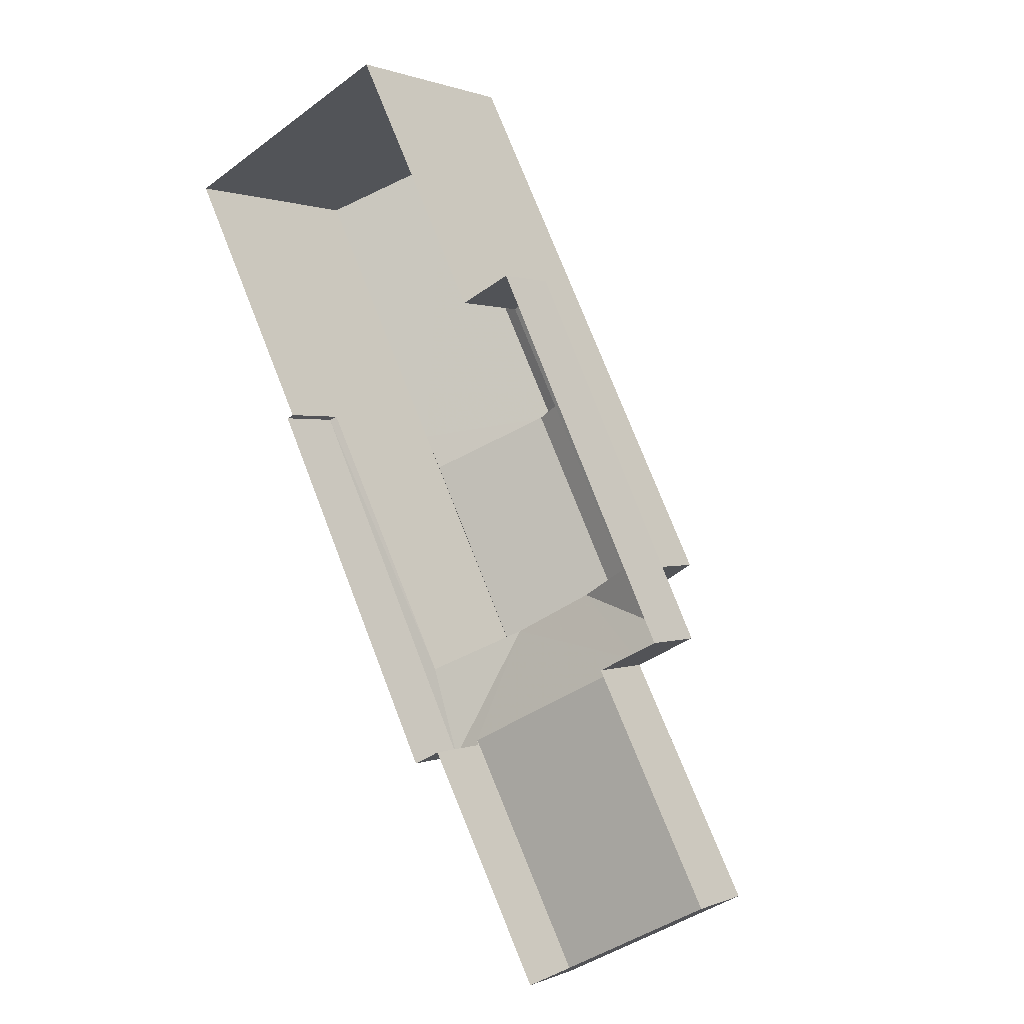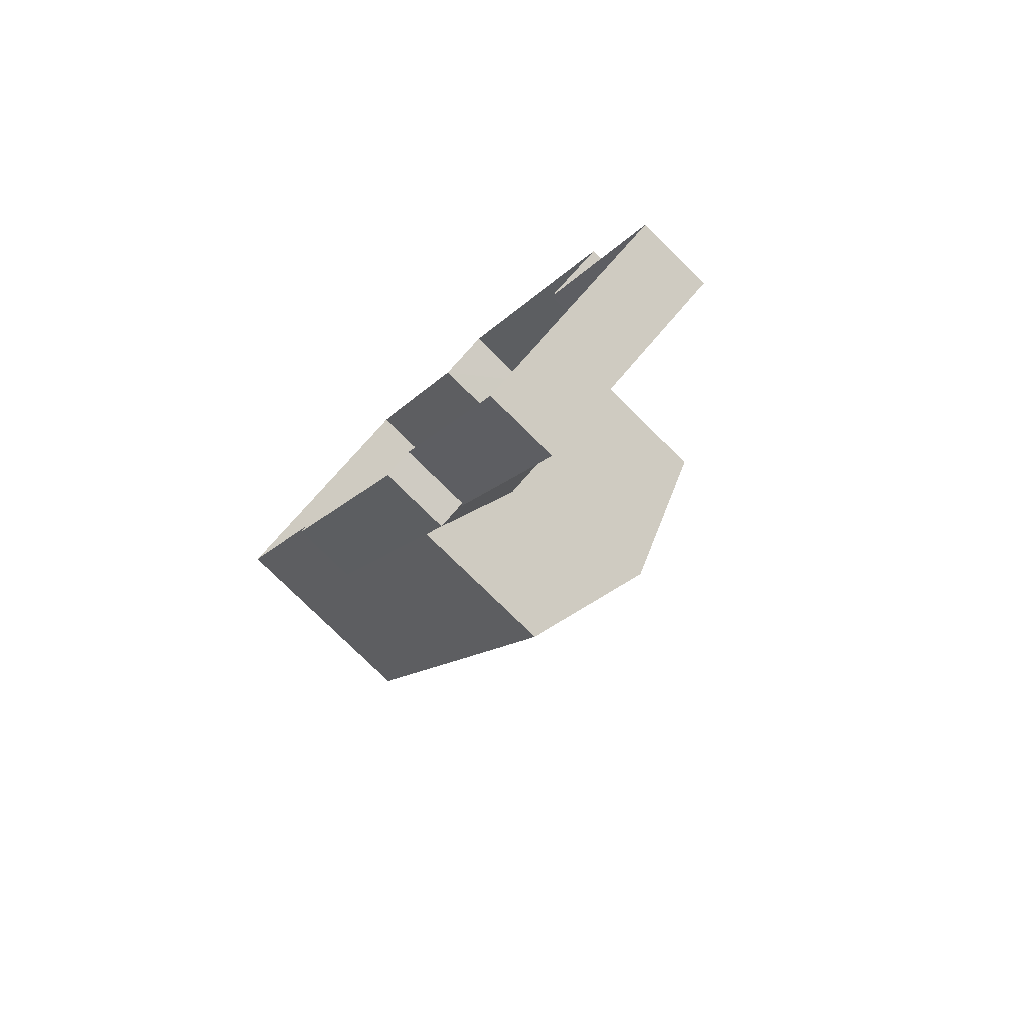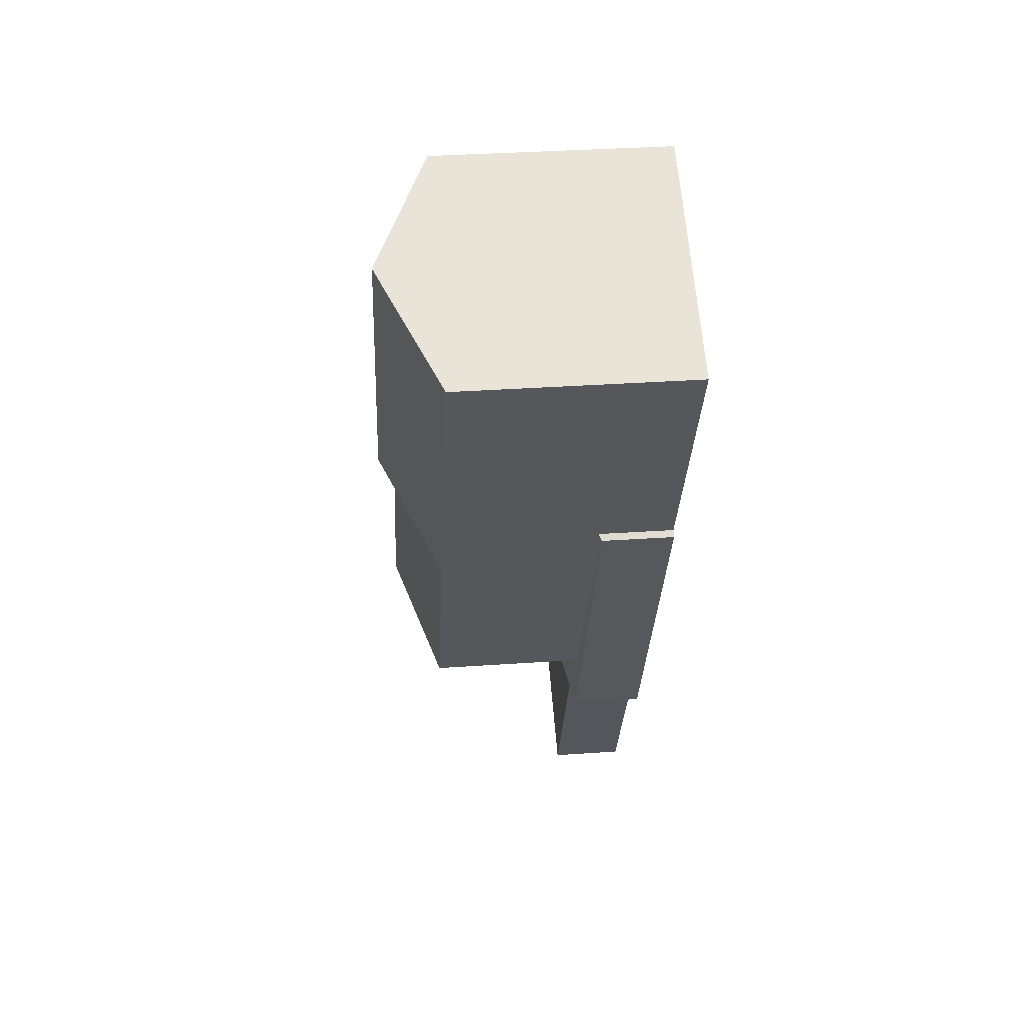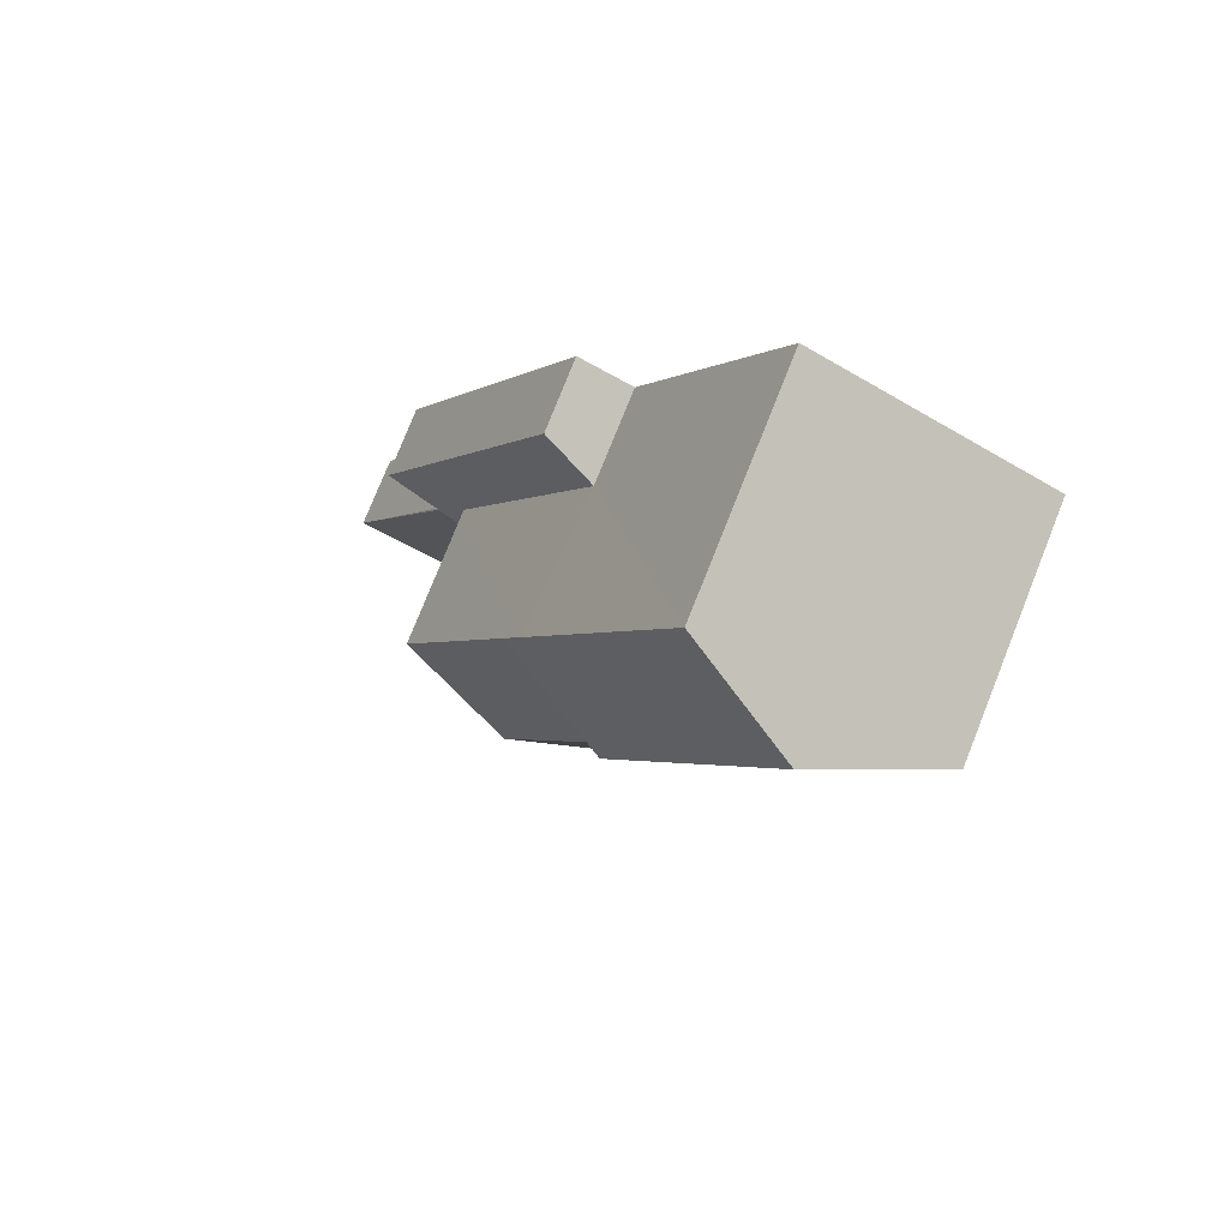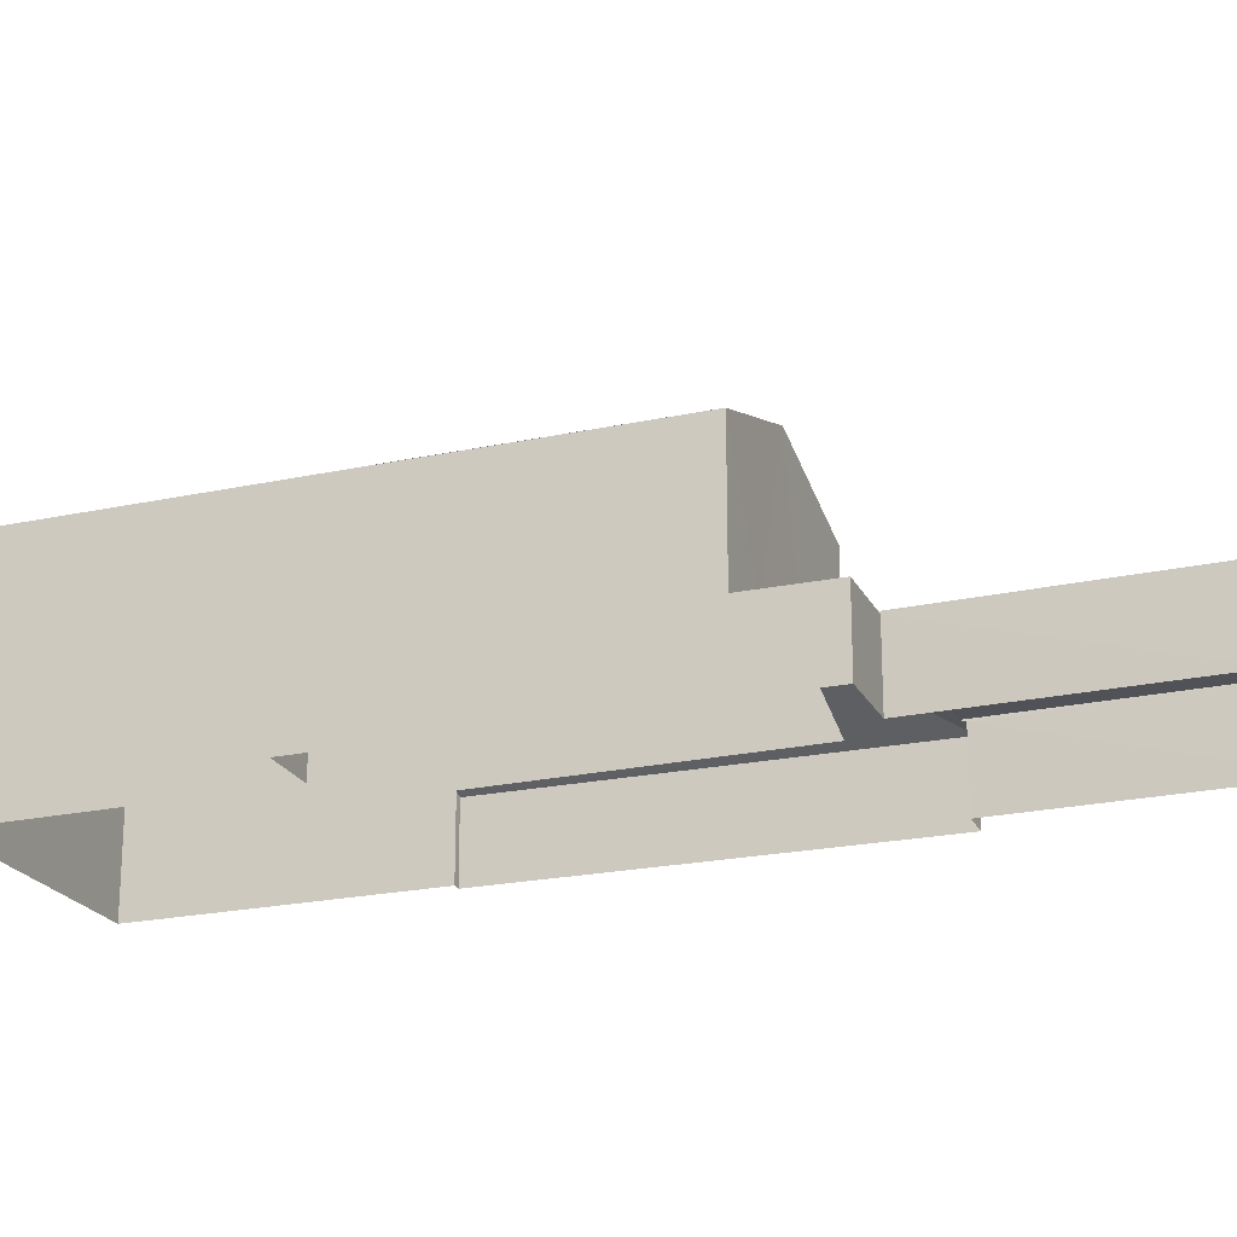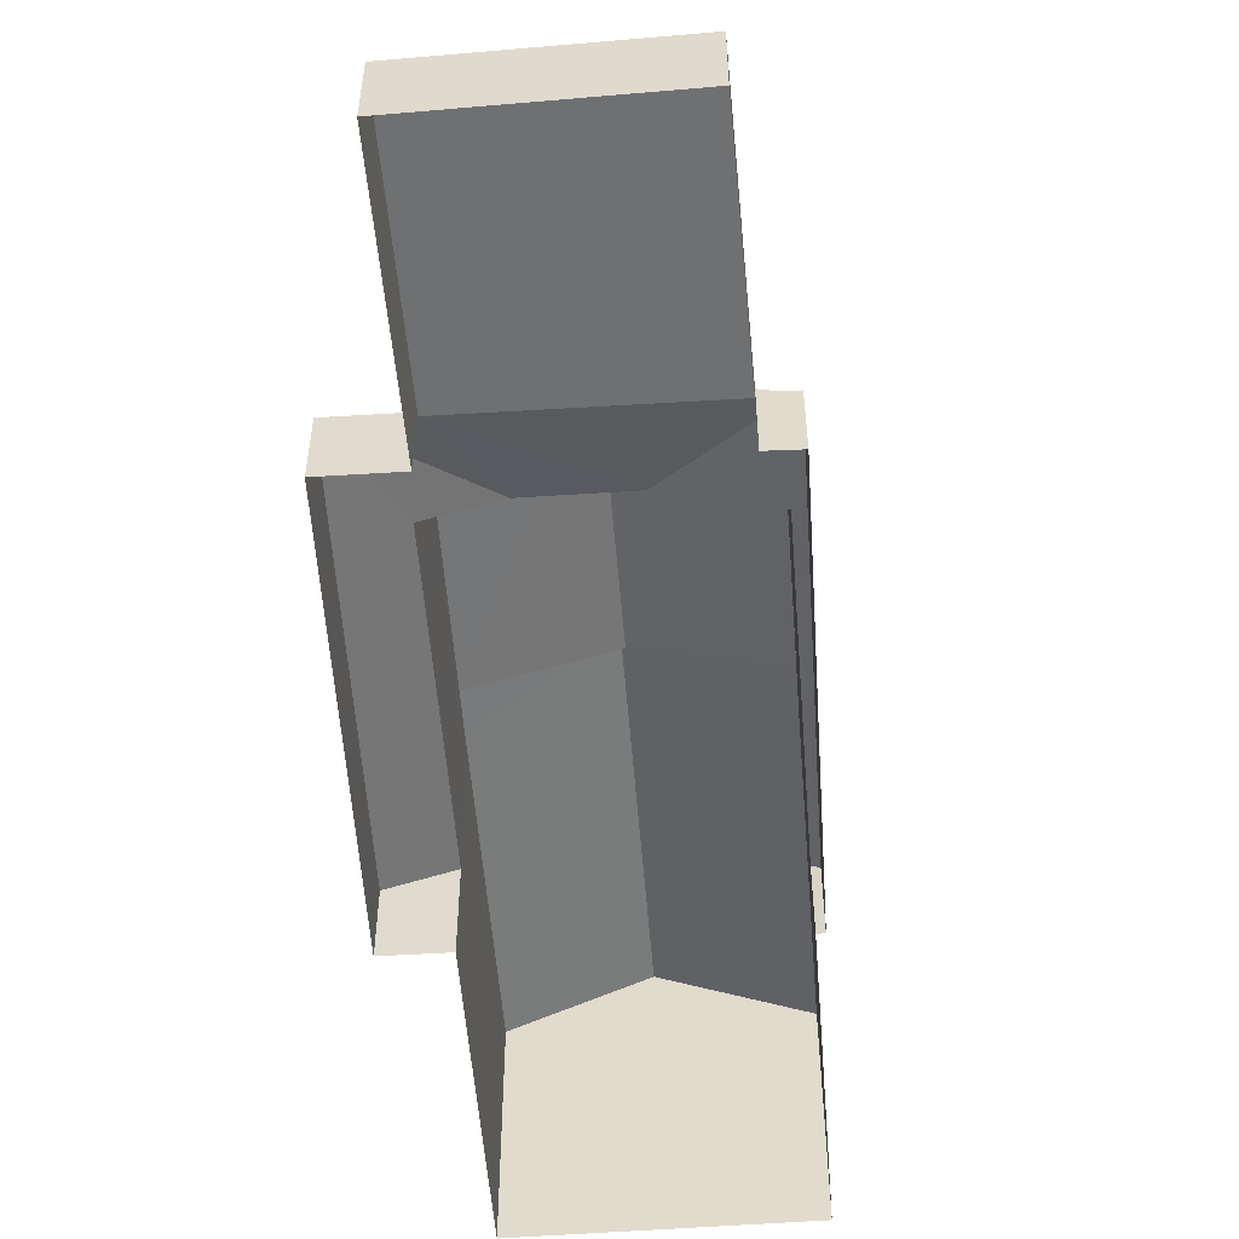
<metadata>
{"format":"obj","ext":"obj","renderer":"f3d","projection":"perspective","resolution":1024,"background":"white","views":[{"elev":0.9,"azim":-145.5,"up":"+Y"},{"elev":-79.7,"azim":-134.3,"up":"+Y"},{"elev":35.8,"azim":84.8,"up":"+Y"},{"elev":77.7,"azim":21.8,"up":"+Y"},{"elev":-21.6,"azim":-95.3,"up":"+Z"},{"elev":-54.9,"azim":-21.8,"up":"+Z"}]}
</metadata>
<code>
v -2.194e+05 -1.247e+05 14.13
v -2.194e+05 -1.247e+05 14.13
v -2.194e+05 -1.247e+05 14.13
v -2.194e+05 -1.247e+05 14.13
v -2.194e+05 -1.247e+05 14.13
v -2.194e+05 -1.247e+05 14.13
v -2.194e+05 -1.247e+05 14.13
v -2.194e+05 -1.247e+05 14.13
v -2.194e+05 -1.247e+05 14.13
v -2.194e+05 -1.247e+05 14.13
v -2.194e+05 -1.247e+05 14.13
v -2.194e+05 -1.247e+05 14.13
v -2.194e+05 -1.247e+05 15.87
v -2.194e+05 -1.247e+05 15.9
v -2.194e+05 -1.247e+05 15.8
v -2.194e+05 -1.247e+05 15.8
v -2.194e+05 -1.247e+05 16.77
v -2.194e+05 -1.247e+05 15.86
v -2.194e+05 -1.247e+05 16.78
v -2.194e+05 -1.247e+05 15.8
v -2.194e+05 -1.247e+05 15.8
v -2.194e+05 -1.247e+05 15.86
v -2.194e+05 -1.247e+05 15.8
v -2.194e+05 -1.247e+05 20.45
v -2.194e+05 -1.247e+05 19.49
v -2.194e+05 -1.247e+05 19.49
v -2.194e+05 -1.247e+05 19.49
v -2.194e+05 -1.247e+05 20.45
v -2.194e+05 -1.247e+05 19.49
v -2.194e+05 -1.247e+05 20.82
v -2.194e+05 -1.247e+05 20.82
v -2.194e+05 -1.247e+05 16.25
v -2.194e+05 -1.247e+05 15.8
v -2.194e+05 -1.247e+05 16.27
v -2.194e+05 -1.247e+05 19.49
v -2.194e+05 -1.247e+05 19.49
v -2.194e+05 -1.247e+05 19.49
v -2.194e+05 -1.247e+05 19.49
v -2.194e+05 -1.247e+05 15.86
v -2.194e+05 -1.247e+05 15.86
f 1 2 3
f 1 3 4
f 5 6 4
f 3 7 8
f 9 10 11
f 5 4 10
f 12 3 8
f 11 10 12
f 4 3 12
f 10 4 12
f 13 14 15
f 15 14 16
f 14 17 16
f 18 19 20
f 20 21 18
f 17 19 18
f 16 17 22
f 23 16 22
f 22 17 18
f 24 25 26
f 26 25 27
f 28 25 24
f 29 27 30
f 30 27 31
f 27 25 31
f 32 33 20
f 20 19 32
f 34 33 32
f 35 30 36
f 36 31 37
f 36 30 31
f 28 24 38
f 38 36 37
f 28 38 37
f 18 39 40
f 22 18 40
f 40 9 11
f 40 39 9
f 12 8 16
f 23 12 16
f 4 34 1
f 1 34 29
f 29 34 27
f 27 34 32
f 27 32 26
f 31 28 37
f 31 25 28
f 16 8 7
f 15 16 7
f 26 32 19
f 26 19 24
f 24 17 38
f 17 14 38
f 19 17 24
f 11 23 40
f 40 23 22
f 12 23 11
f 3 2 13
f 2 35 13
f 14 13 36
f 14 36 38
f 13 35 36
f 3 15 7
f 3 13 15
f 33 6 5
f 20 33 5
f 33 34 4
f 6 33 4
f 21 9 39
f 39 18 21
f 10 9 21
f 35 2 29
f 35 29 30
f 2 1 29
f 10 20 5
f 10 21 20

</code>
